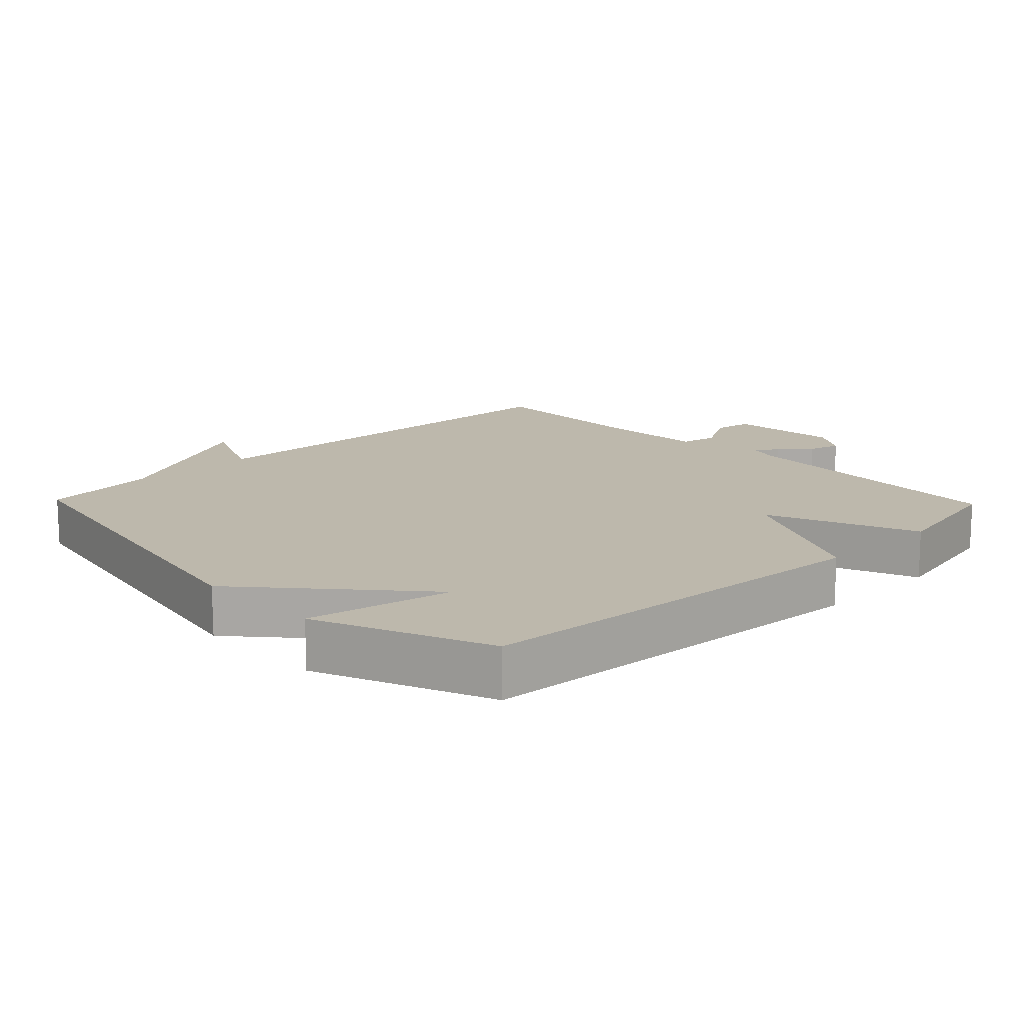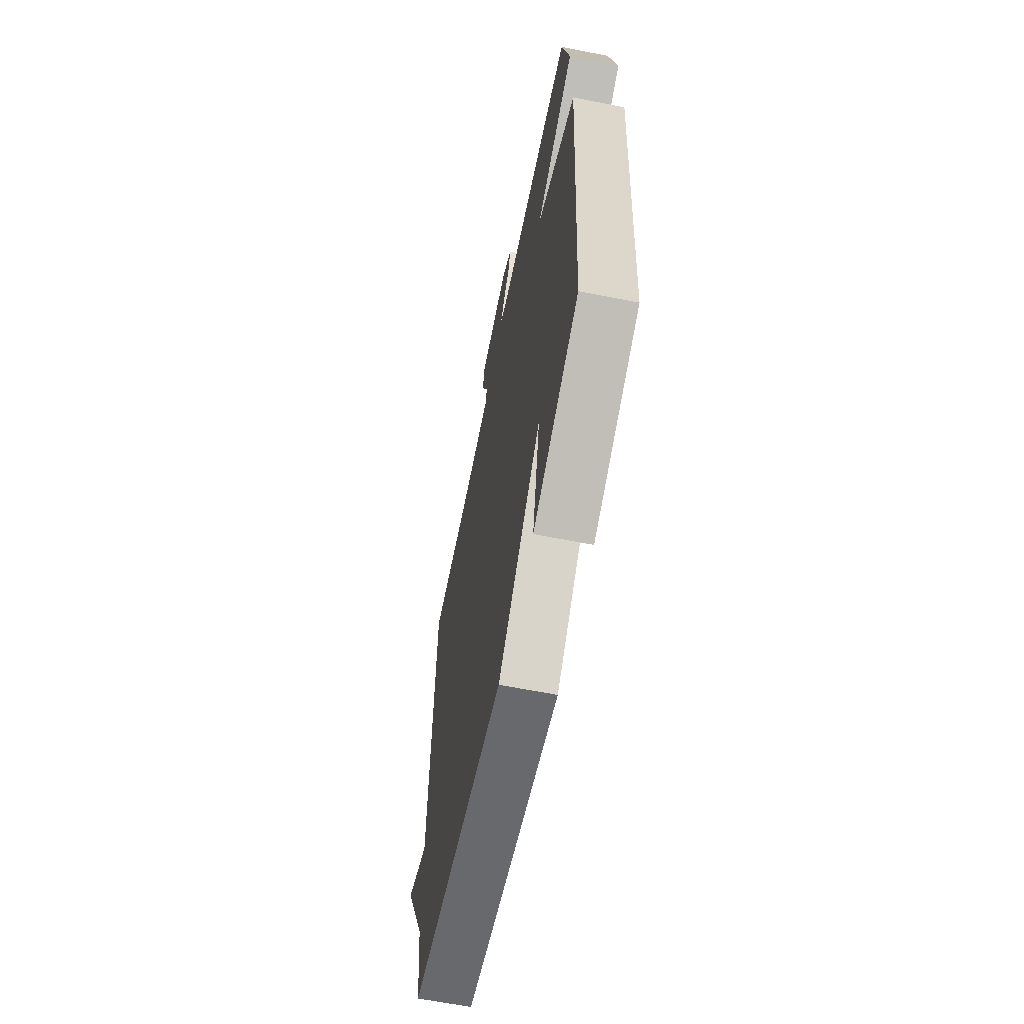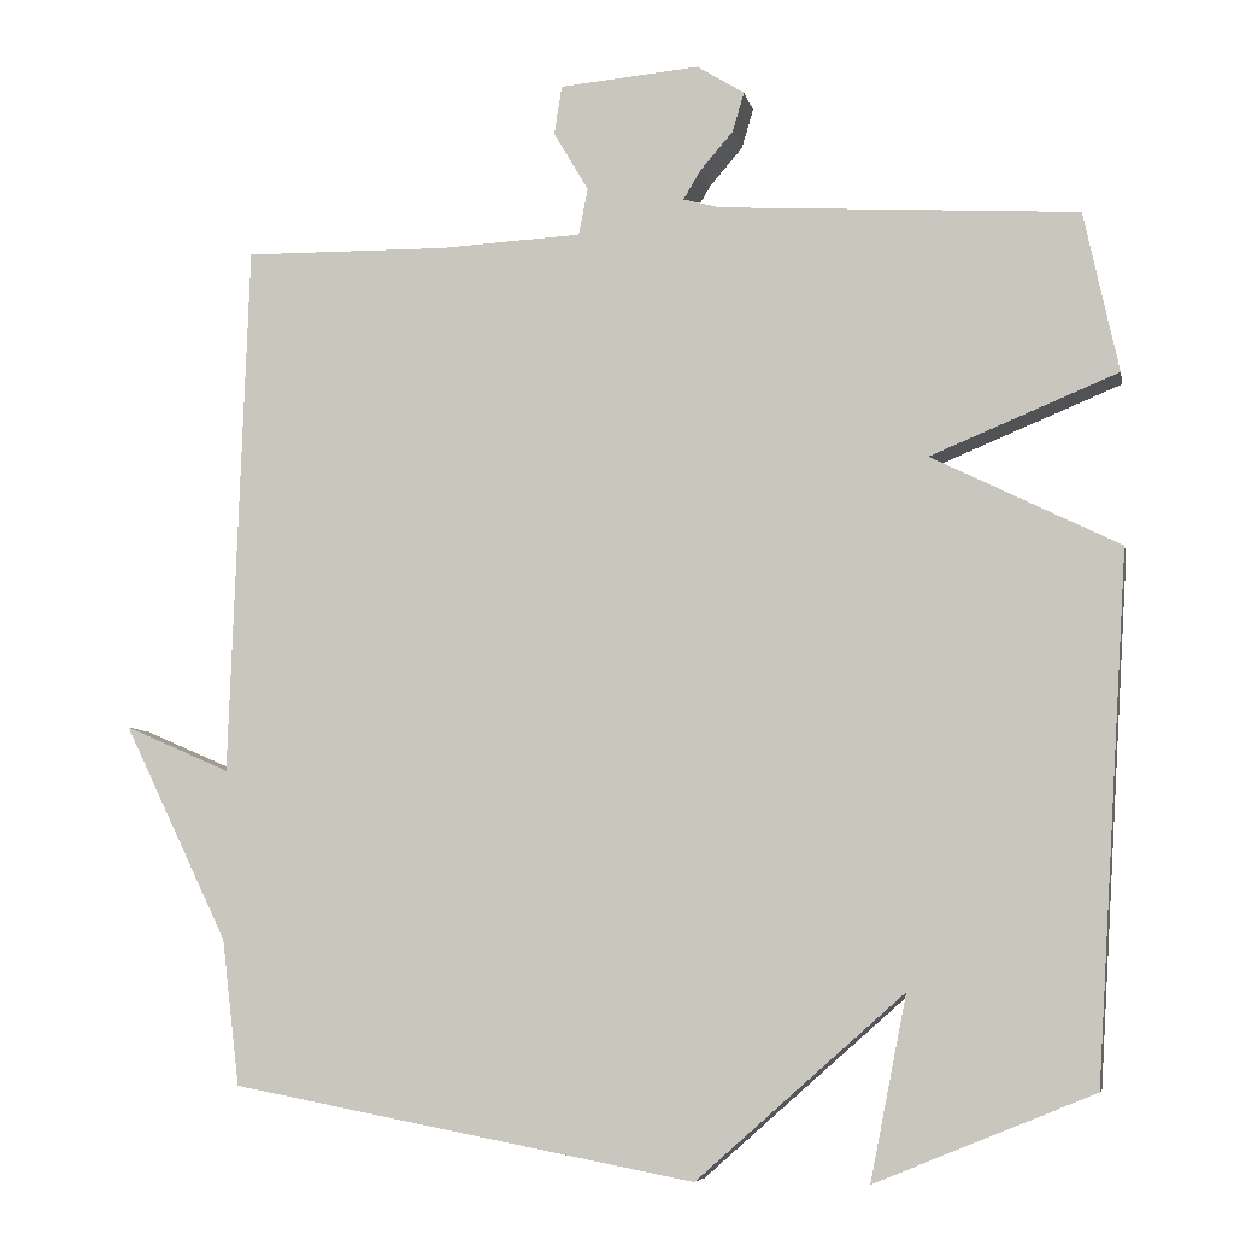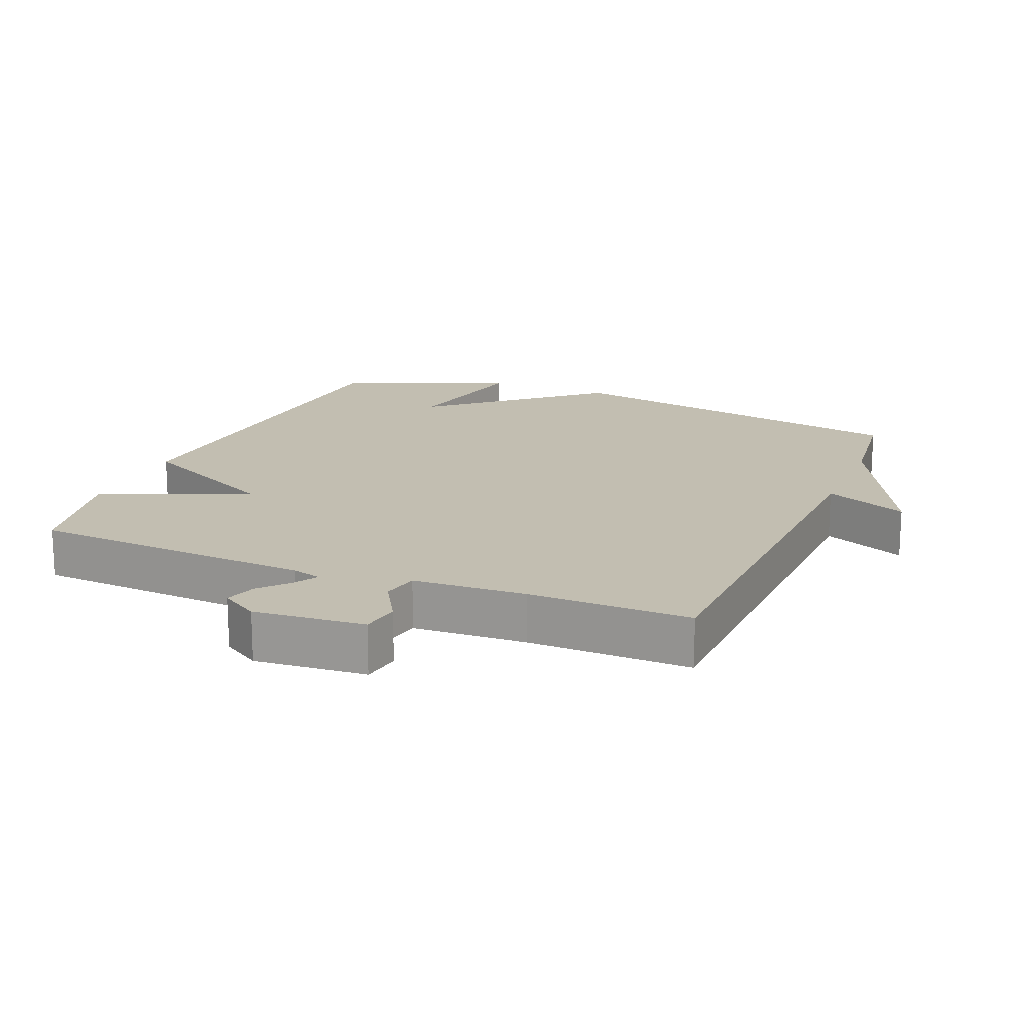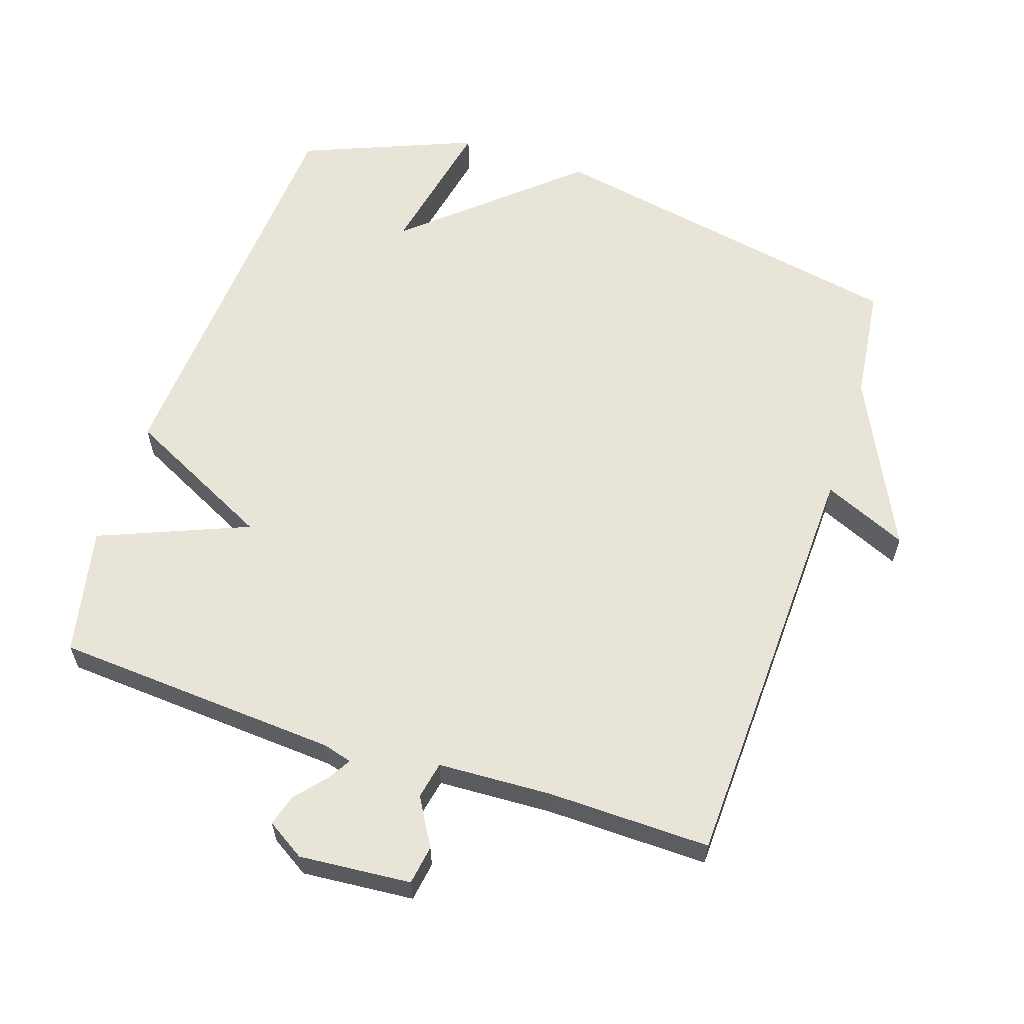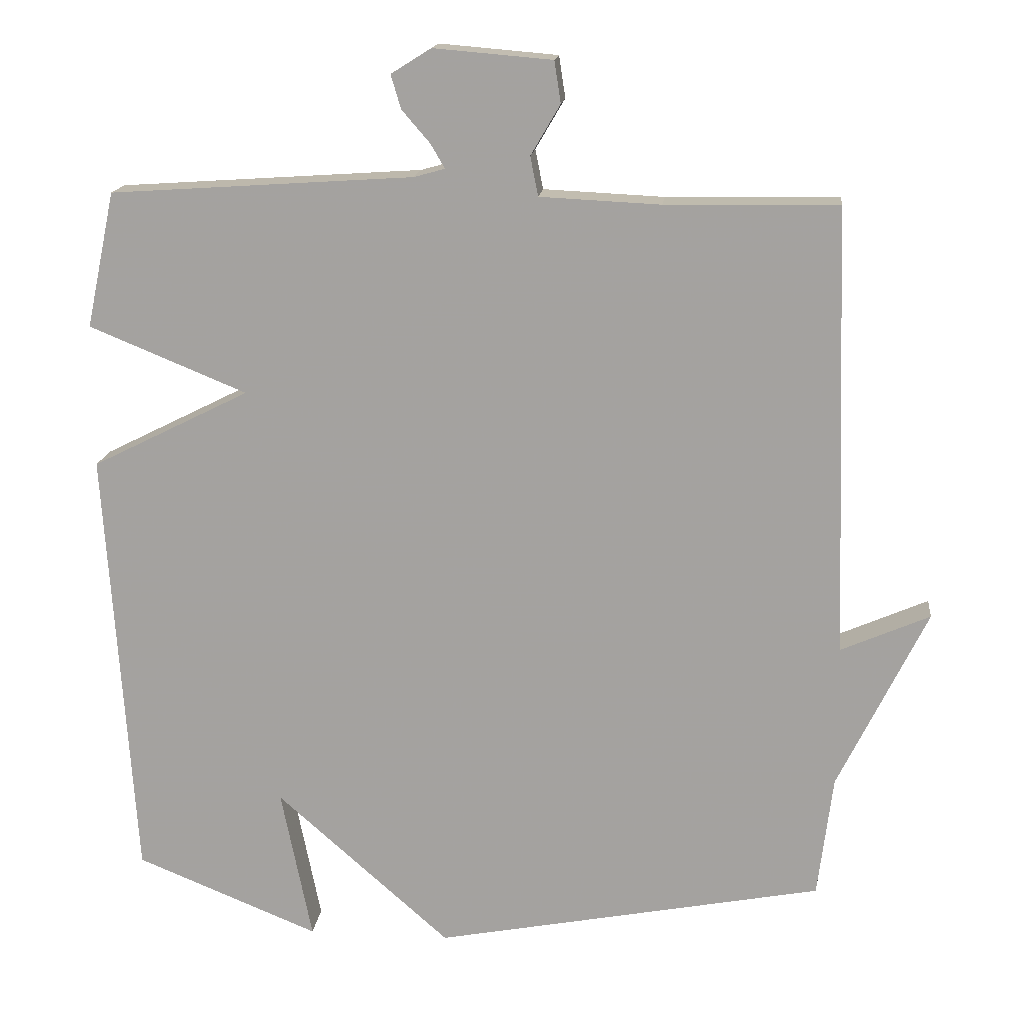
<metadata>
{"format":"obj","ext":"obj","renderer":"f3d","projection":"perspective","resolution":1024,"background":"white","views":[{"elev":14.8,"azim":-133.9,"up":"+Y"},{"elev":-63.5,"azim":-101.3,"up":"+Z"},{"elev":-7.1,"azim":-168.6,"up":"+Z"},{"elev":17.1,"azim":22.5,"up":"+Y"},{"elev":60.7,"azim":18.4,"up":"+Y"},{"elev":16.1,"azim":6.2,"up":"+Z"}]}
</metadata>
<code>
v -0.5 0.07 -0.5
v -0.54 0.07 0.111
v -0.32 0.07 0.221
v -0.54 0.07 0.311
v -0.5 0.07 0.5
v -0.078 0.07 0.528
v -0.035 0.07 0.54
v -0.055 0.07 0.574
v -0.094 0.07 0.619
v -0.108 0.07 0.666
v -0.052 0.07 0.701
v 0.113 0.07 0.687
v 0.122 0.07 0.629
v 0.081 0.07 0.559
v 0.092 0.07 0.504
v 0.26 0.07 0.496
v 0.5 0.07 0.5
v 0.521 0.07 -0.129
v 0.645 0.07 -0.075
v 0.521 0.07 -0.329
v 0.5 0.07 -0.5
v -0.044 0.07 -0.604
v -0.287 0.07 -0.39
v -0.244 0.07 -0.604
v -0.5 0 -0.5
v -0.54 0 0.111
v -0.32 0 0.221
v -0.54 0 0.311
v -0.5 0 0.5
v -0.078 0 0.528
v -0.035 0 0.54
v -0.055 0 0.574
v -0.094 0 0.619
v -0.108 0 0.666
v -0.052 0 0.701
v 0.113 0 0.687
v 0.122 0 0.629
v 0.081 0 0.559
v 0.092 0 0.504
v 0.26 0 0.496
v 0.5 0 0.5
v 0.521 0 -0.129
v 0.645 0 -0.075
v 0.521 0 -0.329
v 0.5 0 -0.5
v -0.044 0 -0.604
v -0.287 0 -0.39
v -0.244 0 -0.604
f 23 24 1 2
f 23 2 3
f 22 23 3
f 21 22 3
f 20 21 3
f 18 19 20
f 18 20 3
f 17 18 3
f 16 17 3
f 3 4 5
f 16 3 5
f 15 16 5
f 12 13 14
f 11 12 14
f 10 11 14
f 9 10 14
f 8 9 14
f 7 8 14 15
f 6 7 15
f 5 6 15
f 26 25 48 47
f 27 26 47
f 27 47 46
f 27 46 45
f 27 45 44
f 44 43 42
f 27 44 42
f 27 42 41
f 27 41 40
f 29 28 27
f 29 27 40
f 29 40 39
f 38 37 36
f 38 36 35
f 38 35 34
f 38 34 33
f 38 33 32
f 39 38 32 31
f 39 31 30
f 39 30 29
f 1 25 26 2
f 2 26 27 3
f 3 27 28 4
f 4 28 29 5
f 5 29 30 6
f 6 30 31 7
f 7 31 32 8
f 8 32 33 9
f 9 33 34 10
f 10 34 35 11
f 11 35 36 12
f 12 36 37 13
f 13 37 38 14
f 14 38 39 15
f 15 39 40 16
f 16 40 41 17
f 17 41 42 18
f 18 42 43 19
f 19 43 44 20
f 20 44 45 21
f 21 45 46 22
f 22 46 47 23
f 23 47 48 24
f 24 48 25 1

</code>
